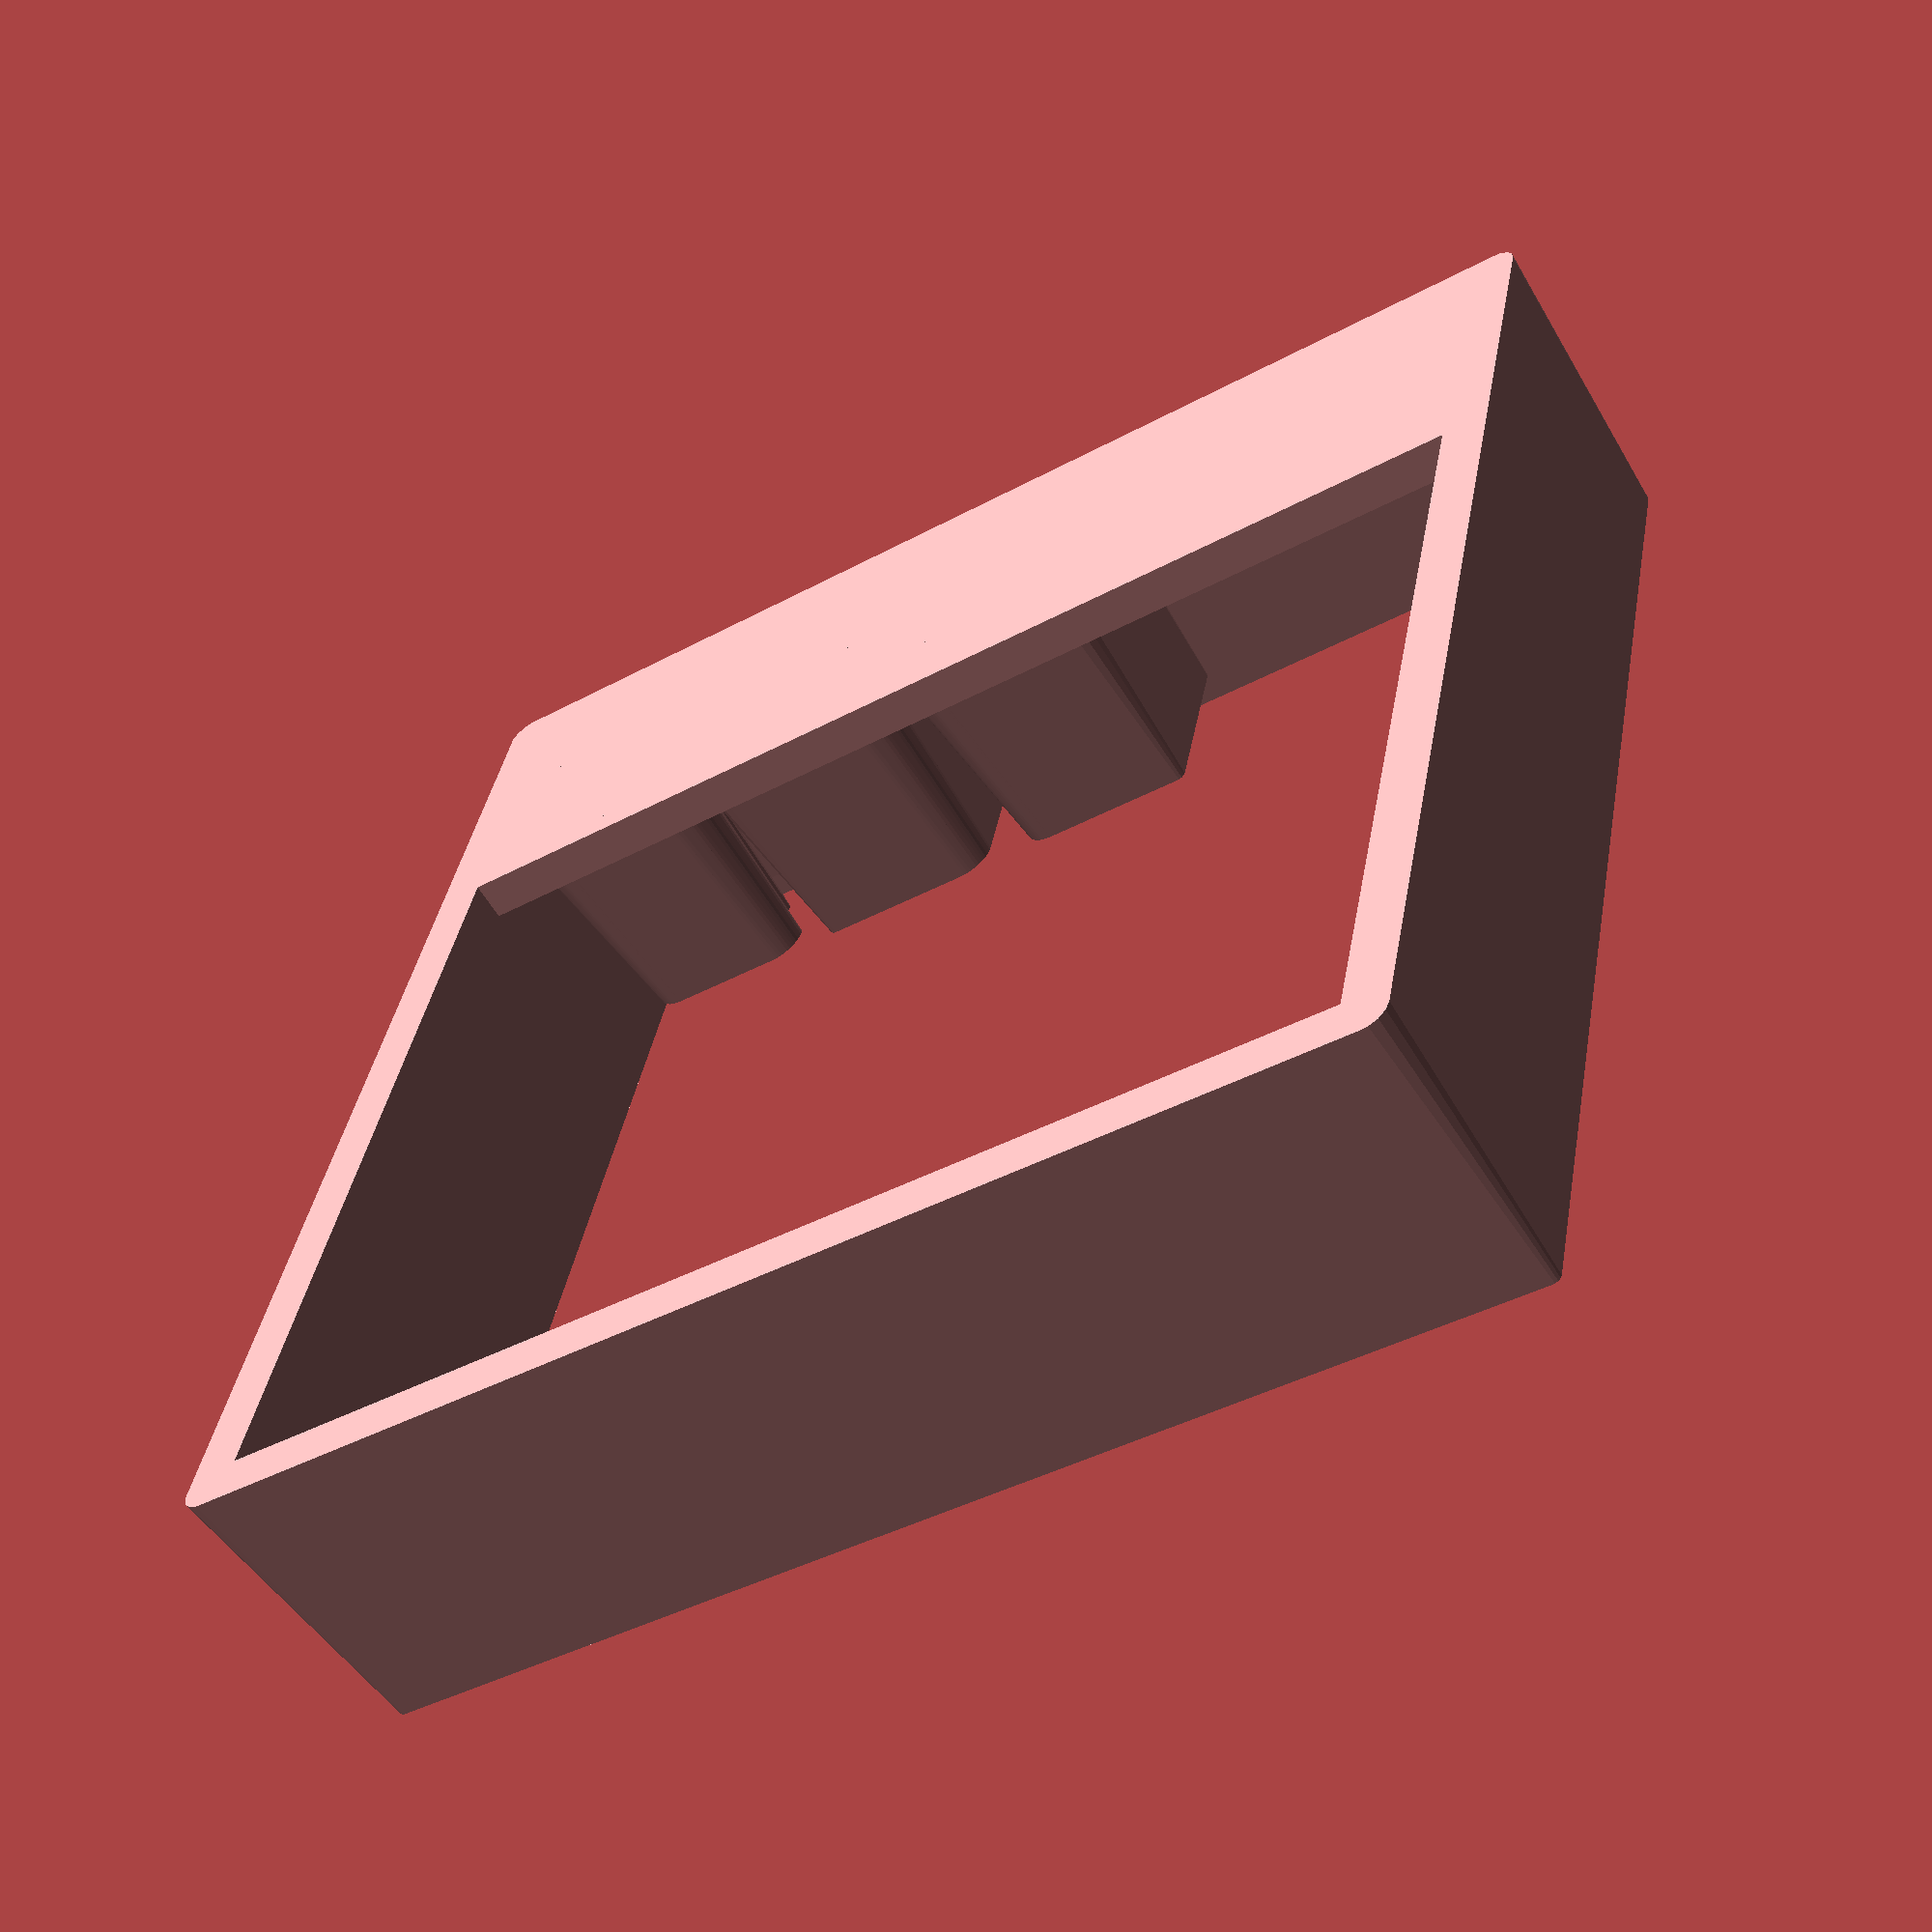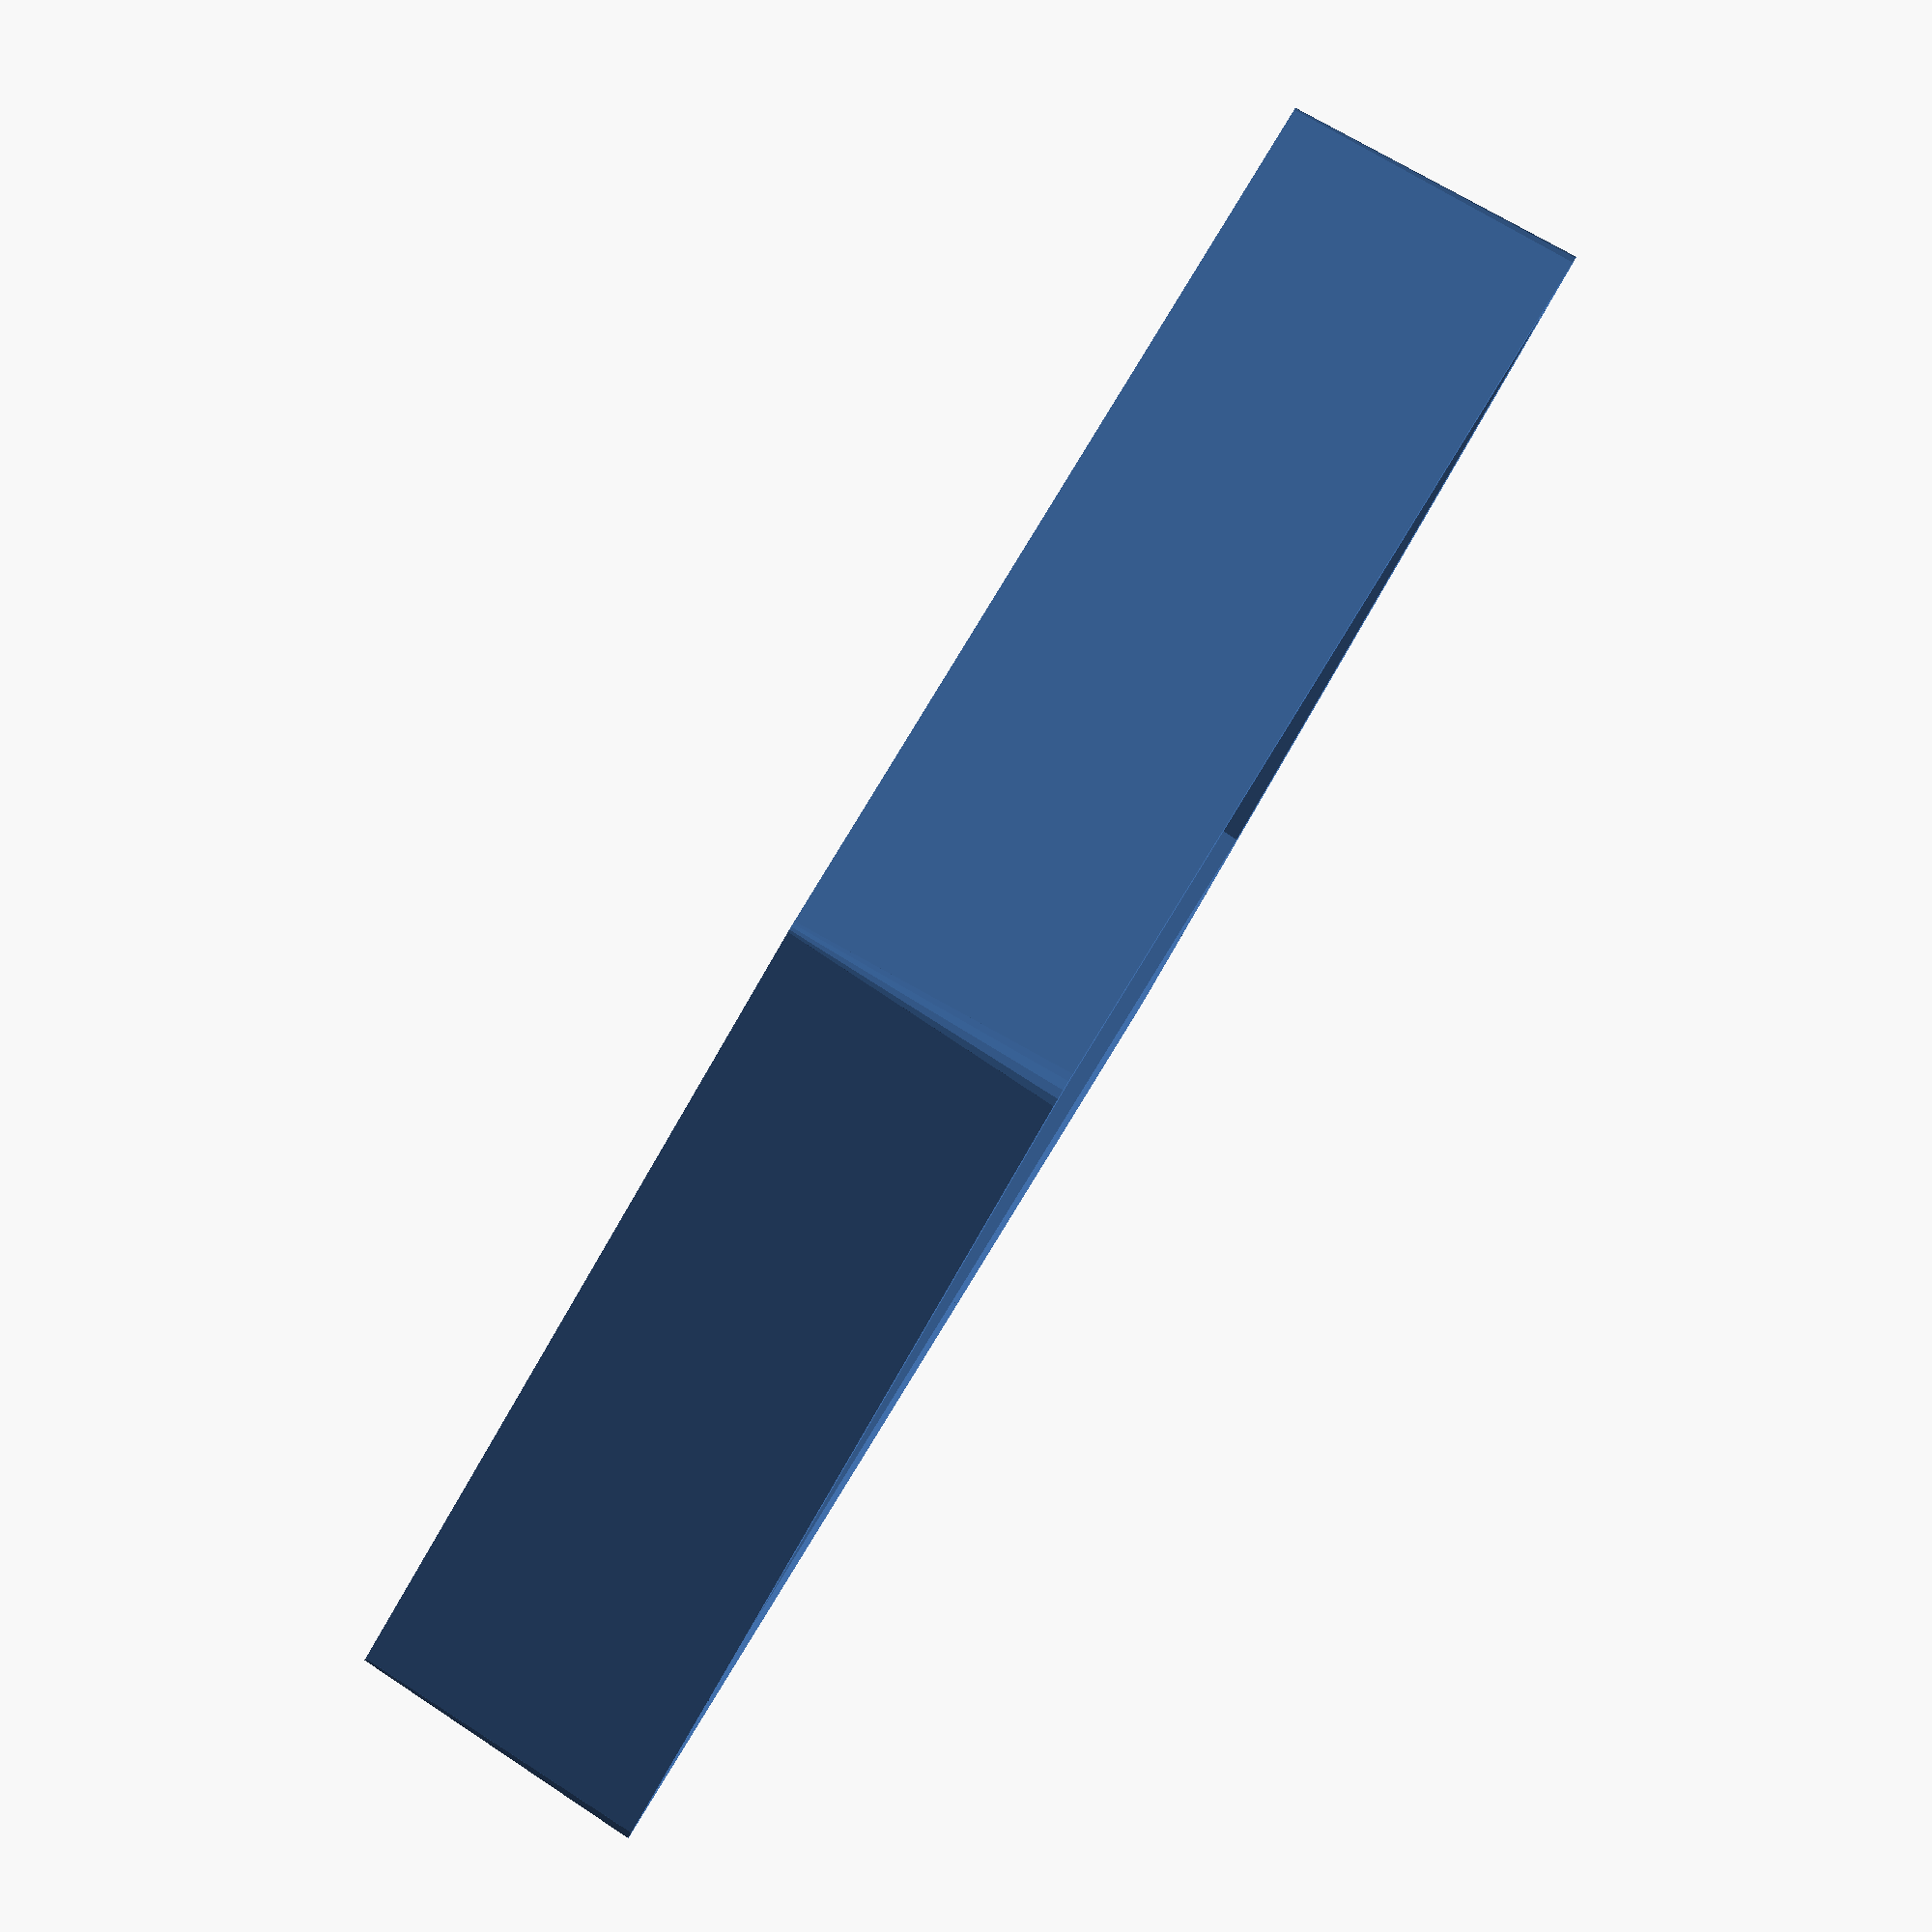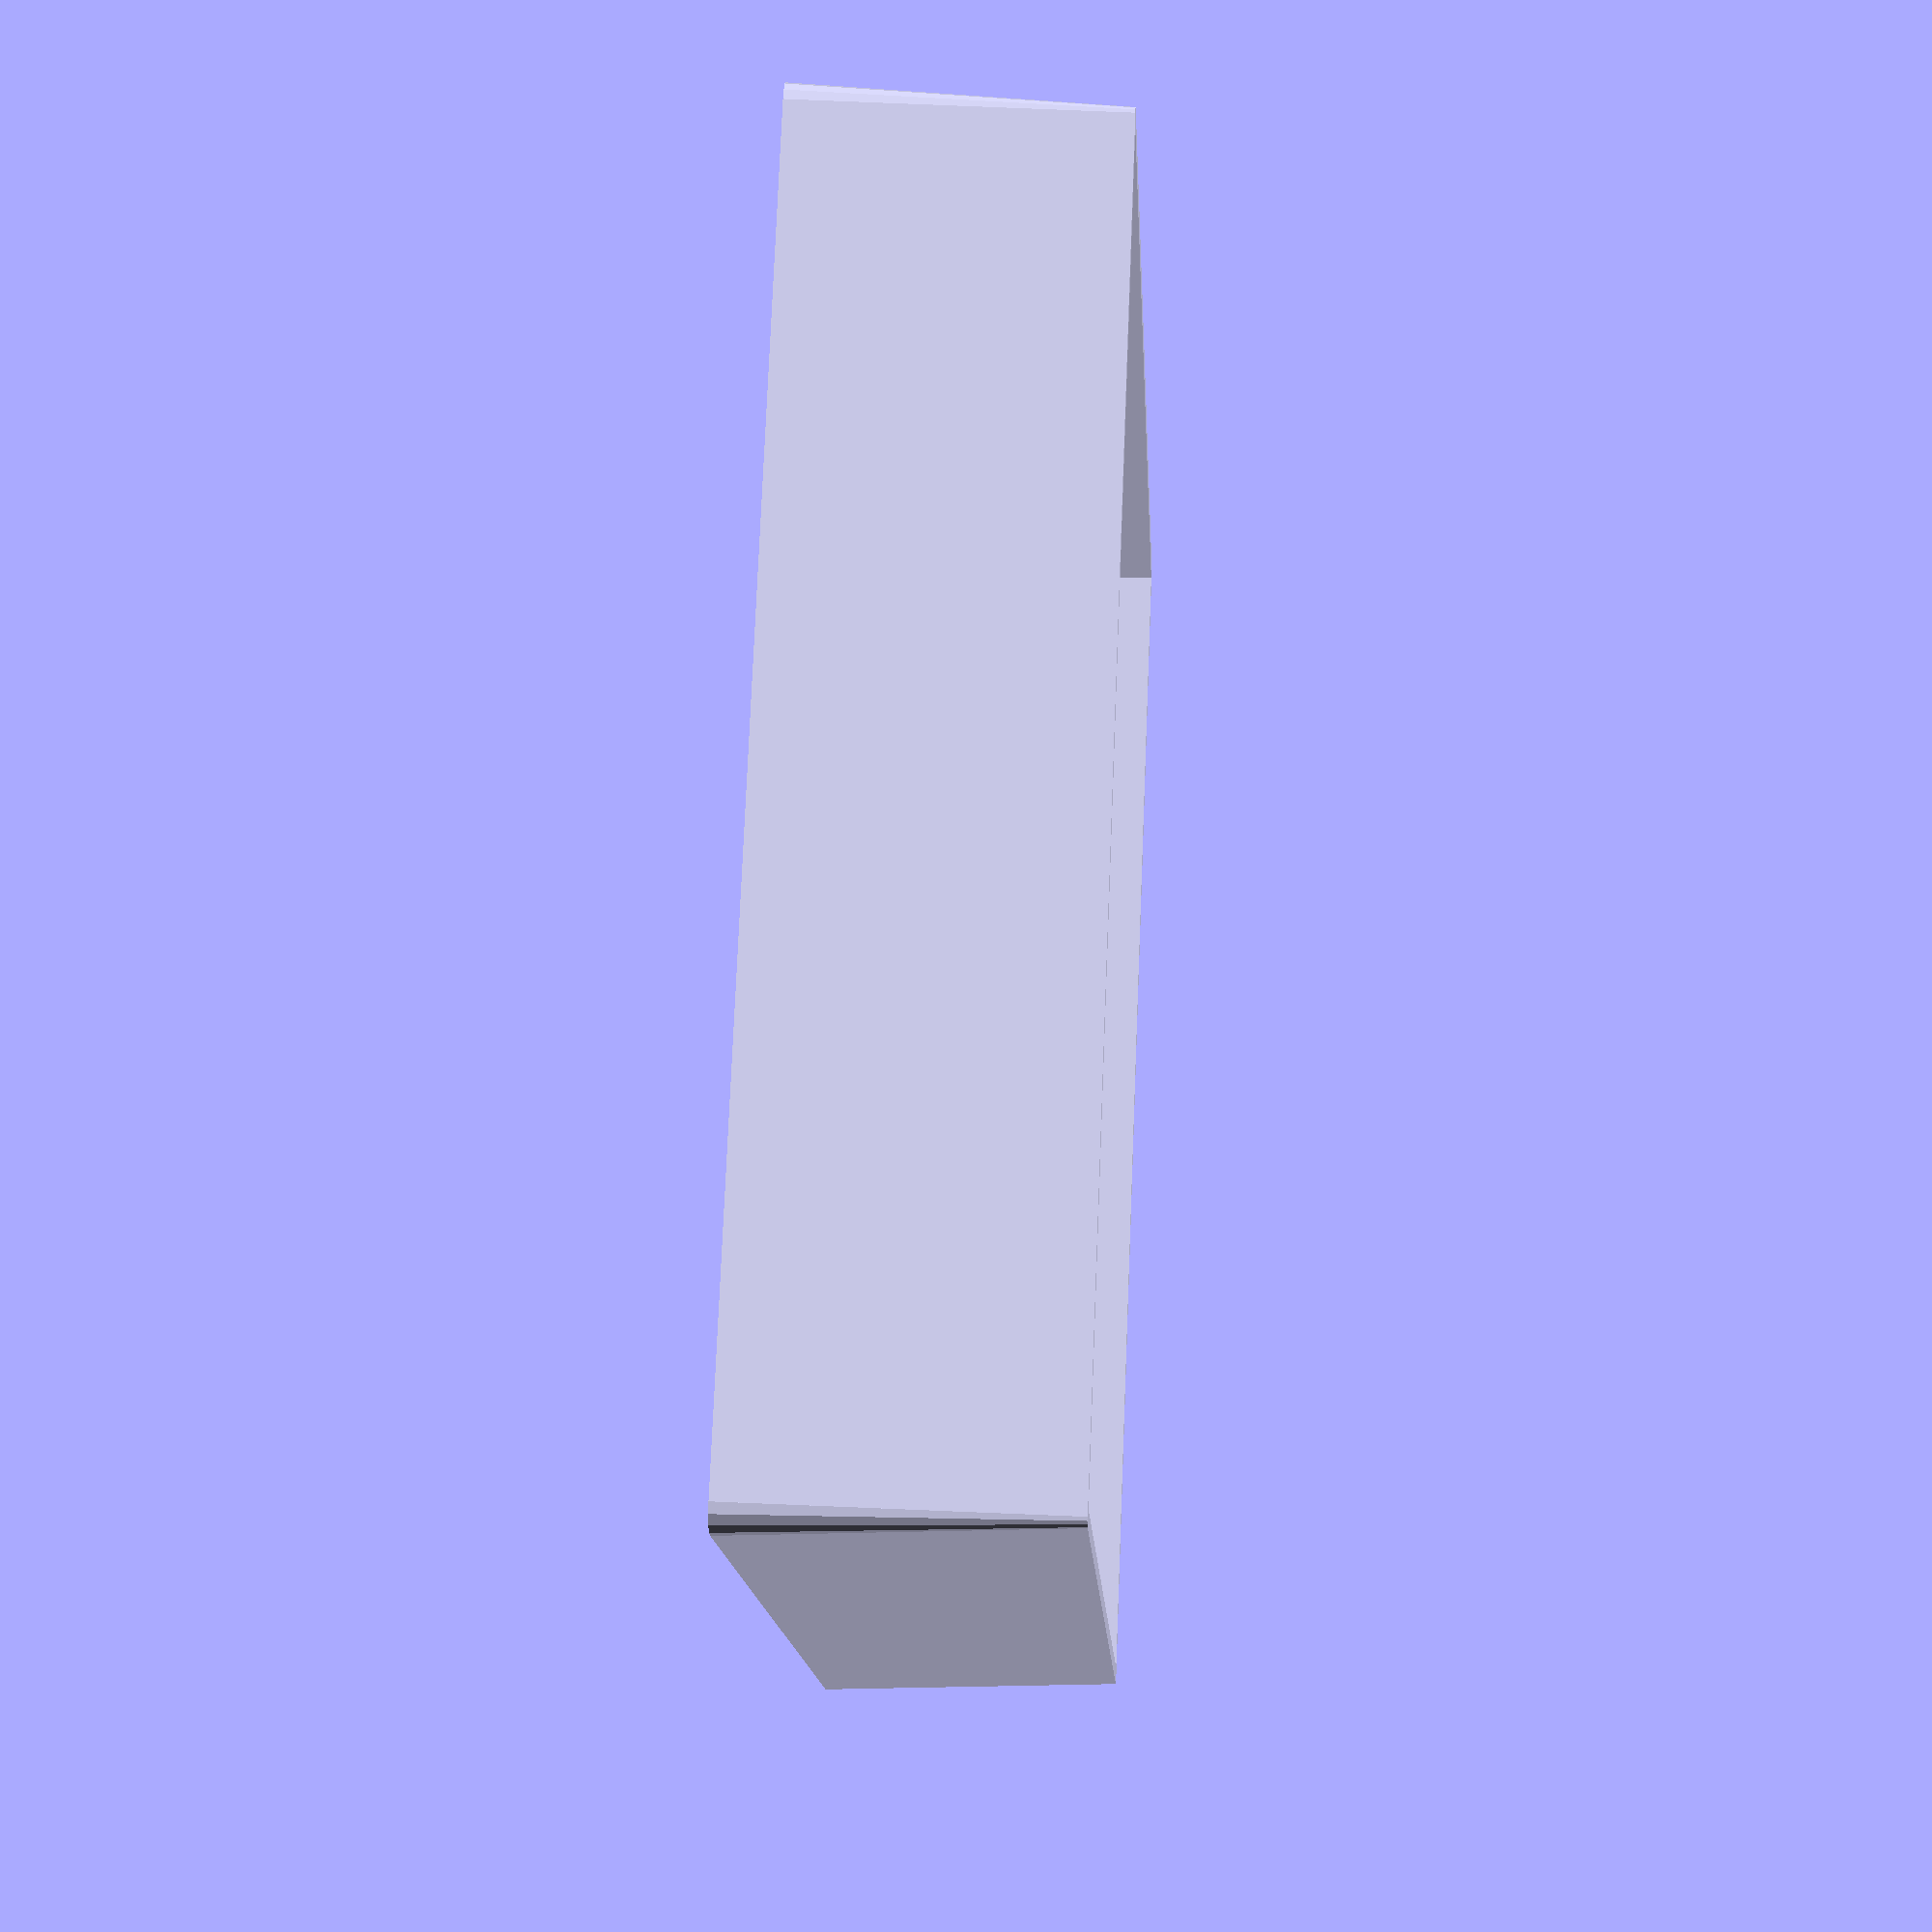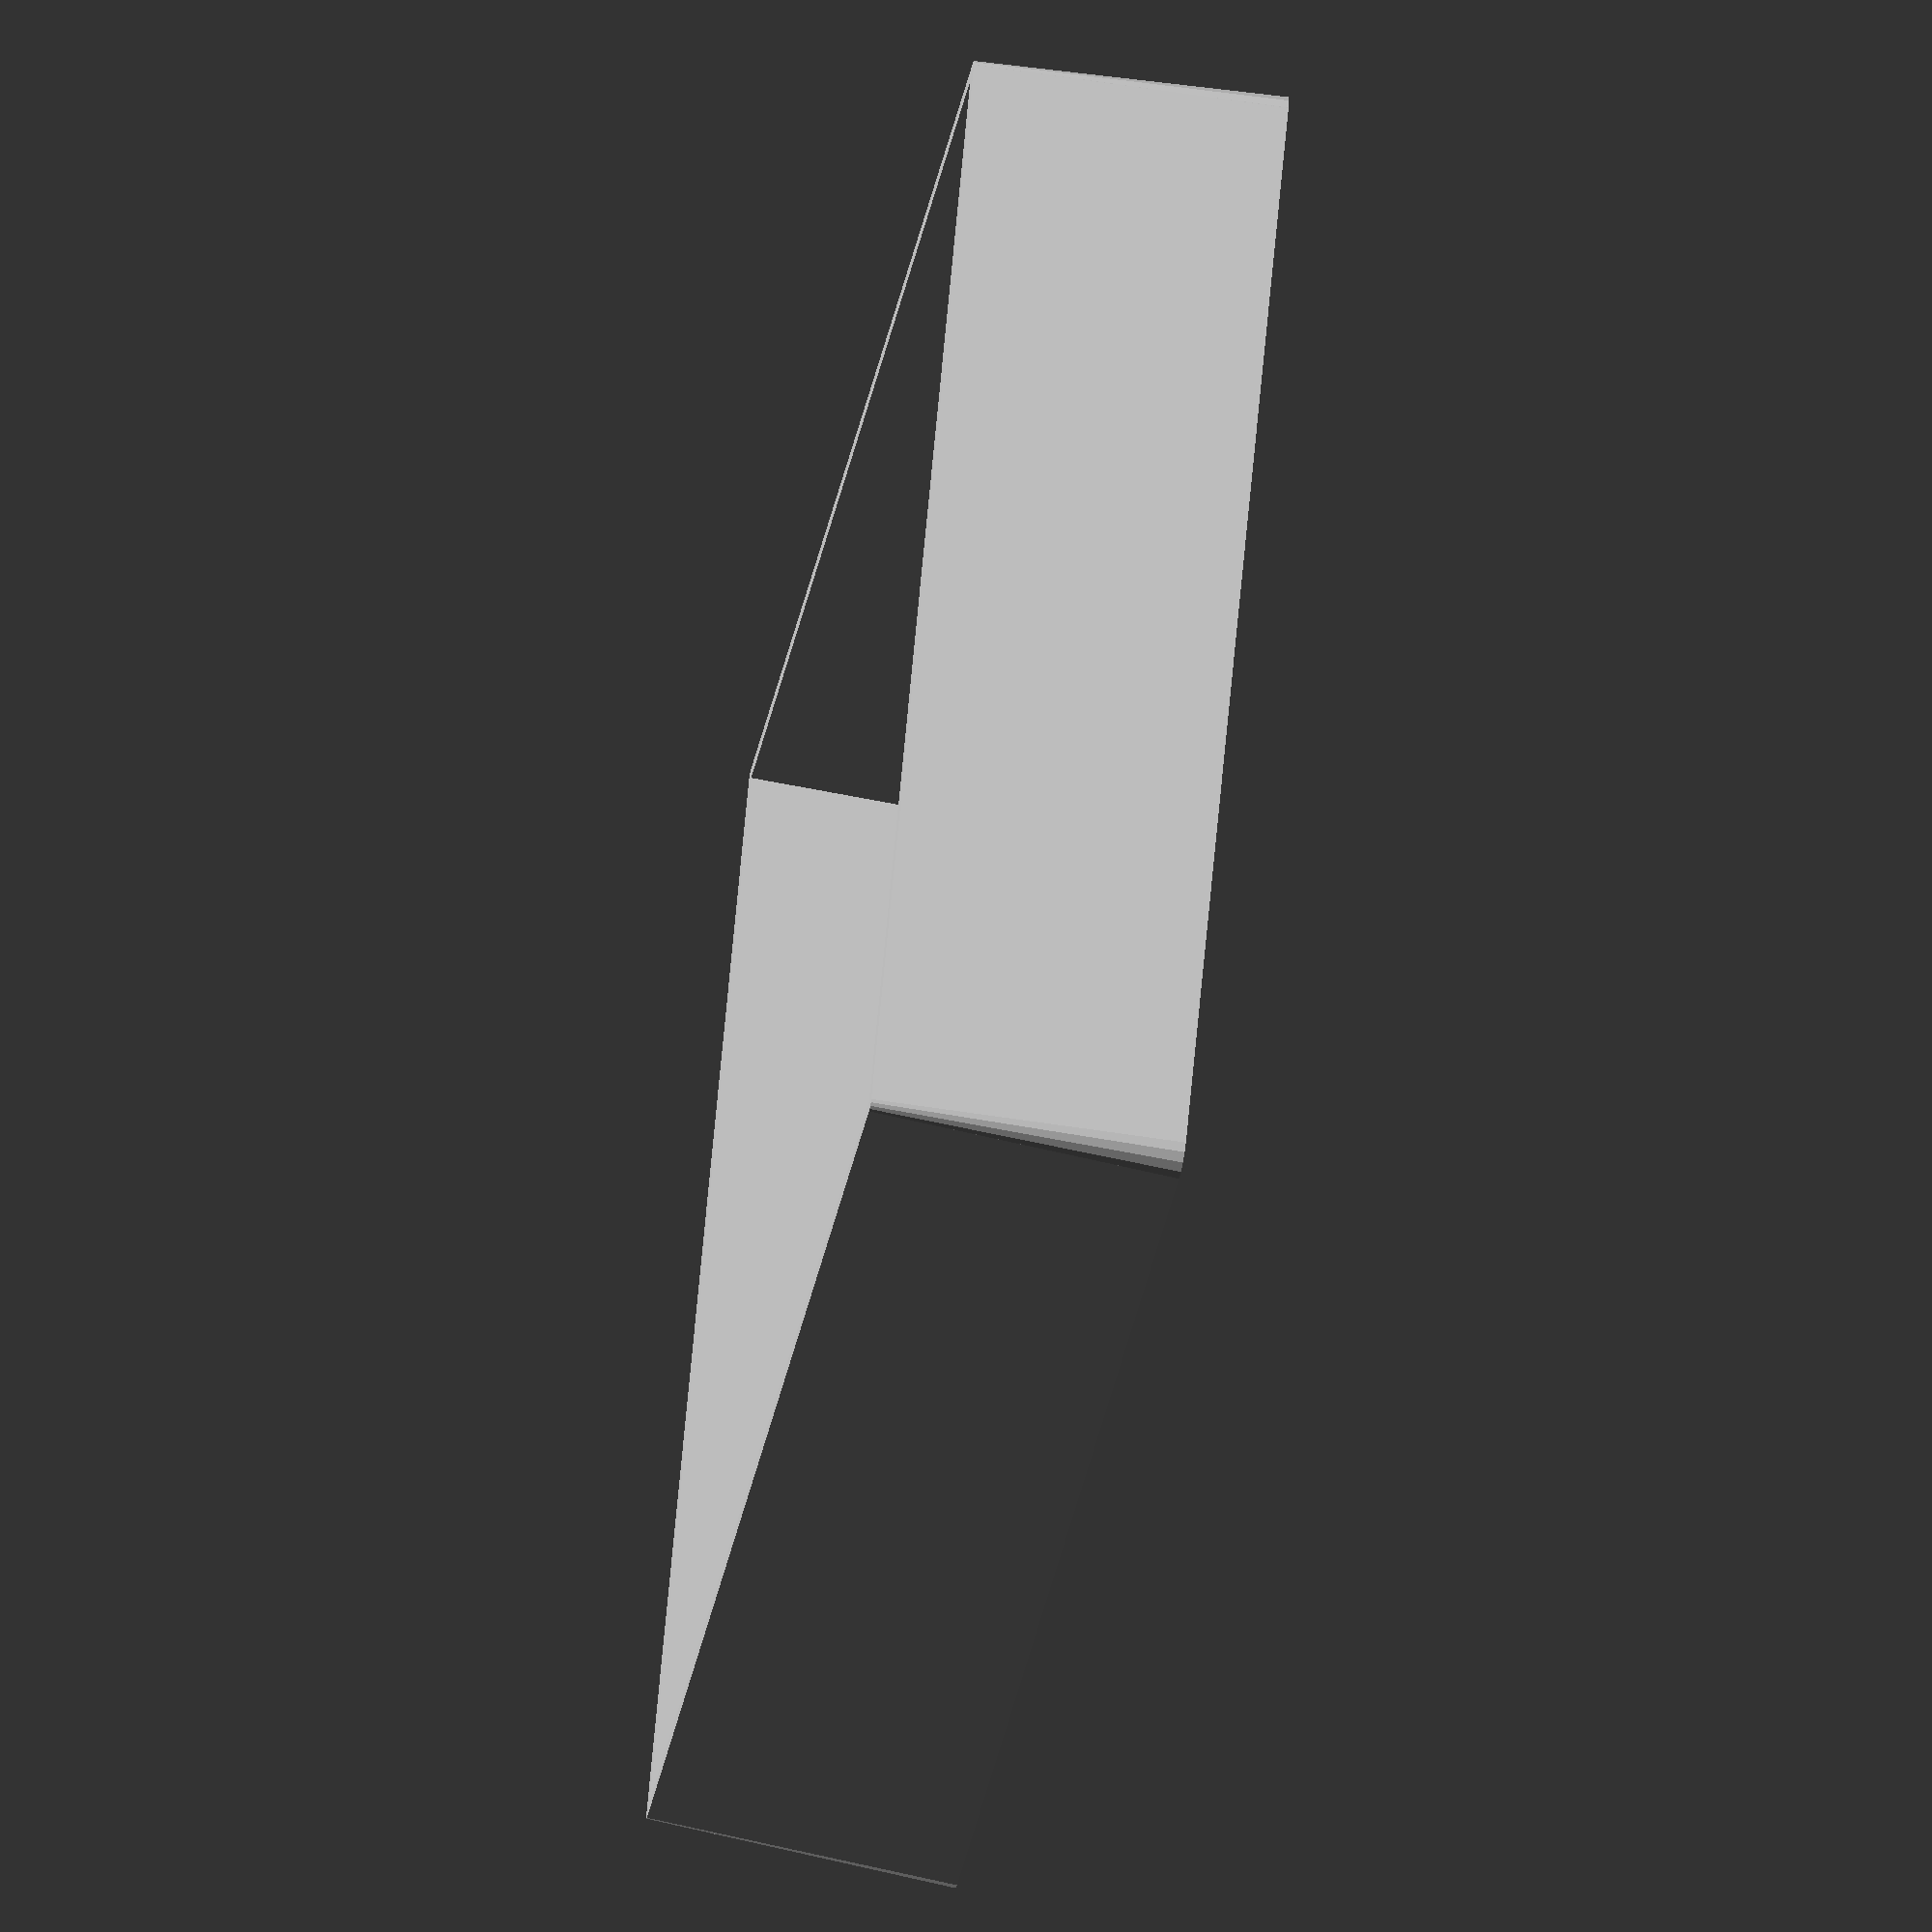
<openscad>
// variables, all in mm
fs = 1;  // roughly the size of straight parts of curves
w1 = 2.4;   // cookie cutter, thicker side
w2 = 0.8;   // cookie cutter, thinner side
h = 15;     // cookie cutter height
dc = 3;     // dough cut
sc = 60;    // size of cookie

// model
// outside
straight_line([sc/2, sc/2], [sc/2, -sc/2]);
straight_line([-sc/2, sc/2], [-sc/2, -sc/2]);
straight_line([sc/2, -sc/2], [-sc/2, -sc/2]);
straight_line([sc/2, sc/2], [-sc/2, sc/2]);
// 3
translate([-0.315*sc, -0.313*sc])corner2();
translate([-0.414*sc, -0.313*sc])rotate([0, 0, 90])corner2();
translate([-0.421*sc, -0.385*sc])rotate([0, 0, 90])corner2();
translate([-0.421*sc, -0.42*sc])rotate([0, 0, 180])corner2();
translate([-0.414*sc, -0.345*sc])rotate([0, 0, 180])corner2();
translate([-0.315*sc, -0.42*sc])rotate([0, 0, 270])corner2();
straight_line2([-0.315*sc, -0.44*sc], [-0.421*sc, -0.44*sc]);
straight_line2([-0.315*sc, -0.293*sc], [-0.414*sc, -0.293*sc]);
straight_line2([-0.32*sc, -0.365*sc], [-0.421*sc, -0.365*sc]);
straight_line2([-0.441*sc, -0.385*sc], [-0.441*sc, -0.421*sc]);
straight_line2([-0.434*sc, -0.313*sc], [-0.434*sc, -0.345*sc]);
// C
translate([-0.115*sc, -0.313*sc])corner2();
translate([-0.115*sc, -0.42*sc])rotate([0, 0, 270])corner2();
straight_line2([-0.095*sc, -0.313*sc], [-0.095*sc, -0.42*sc]);
straight_line2([-0.245*sc, -0.293*sc], [-0.115*sc, -0.293*sc]);
straight_line2([-0.245*sc, -0.44*sc], [-0.115*sc, -0.44*sc]);
// R
translate([-0.022*sc, -0.313*sc])rotate([0, 0, 90])corner2();
translate([-0.022*sc, -0.358*sc])rotate([0, 0, 180])corner2();
straight_line2([-0.042*sc, -0.313*sc], [-0.042*sc, -0.358*sc]);
straight_line2([0.105*sc, -0.293*sc], [0.105*sc, -0.44*sc]);
straight_line2([0.105*sc, -0.293*sc], [-0.022*sc, -0.293*sc]);
straight_line2([0.105*sc, -0.378*sc], [-0.022*sc, -0.378*sc]);
straight_line2([0.022*sc, -0.378*sc], [-0.031*sc, -0.44*sc]);
// letter support
translate([-sc/2, -sc/2, 0])cube([sc, sc/4, 2]);

// functions and modules
module shape() cylinder(h, w1/2, w2/2, $fn=15);
module shape2() cylinder(h-dc, w1/2, w2/2, $fn=15);

module corner2() circle_ish2(0.02*sc, 90, 10);

module straight_line(a, b)  // a and b are points/vectors
    hull(){ 
       translate(a) shape();
       translate(b) shape();
    }
module straight_line2(a, b)  // a and b are points/vectors
    hull(){ 
       translate(a) shape2();
       translate(b) shape2();
    }
    
module circle_ish2(r, angle, fn)   
    let (interval = angle/fn)
    for (i= [0:interval:(angle-interval)]) 
        hull(){
            translate([cos(i)*r, sin(i)*r, 0]) shape2(); 
            translate([cos(i+interval)*r, sin(i+interval)*r, 0]) shape2(); 
        }
    
</openscad>
<views>
elev=239.2 azim=348.4 roll=326.9 proj=p view=solid
elev=91.4 azim=139.8 roll=59.0 proj=o view=wireframe
elev=334.7 azim=219.5 roll=273.6 proj=p view=solid
elev=239.6 azim=204.8 roll=101.1 proj=o view=solid
</views>
